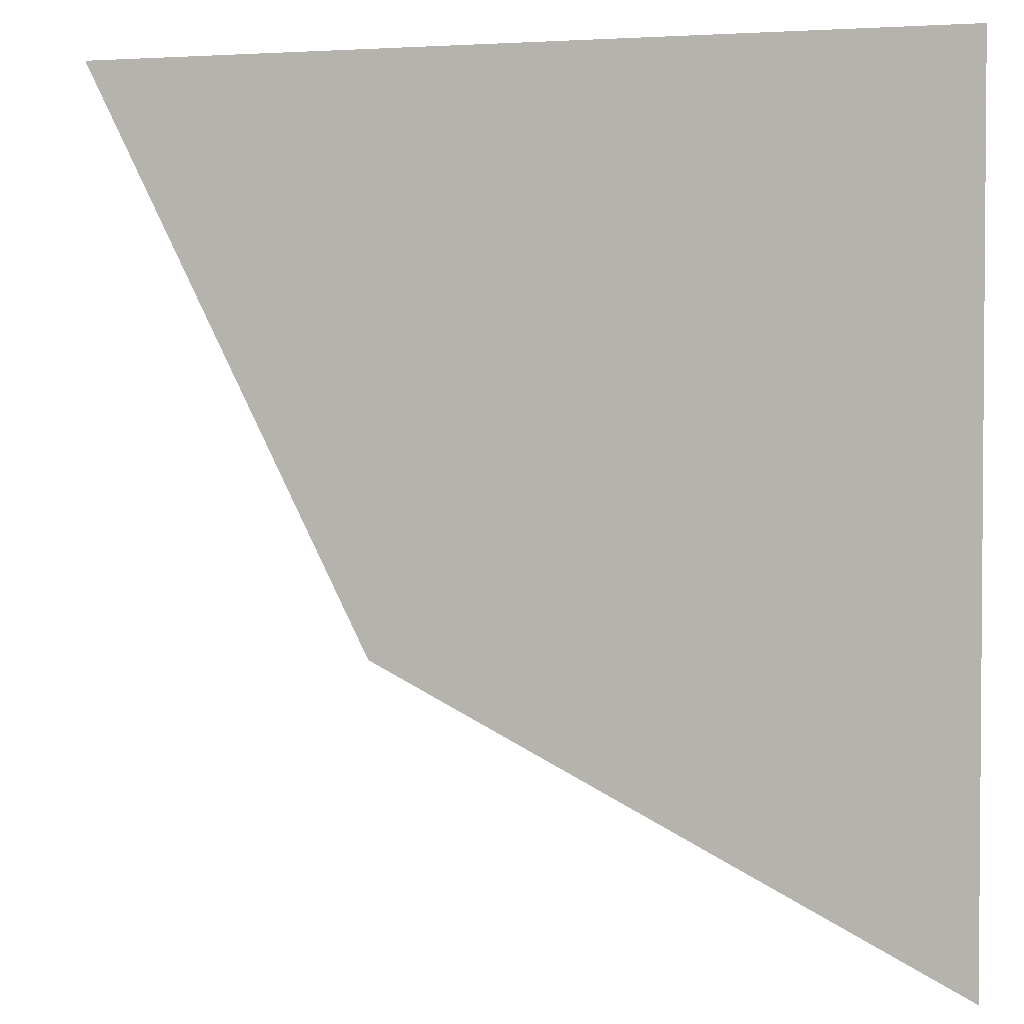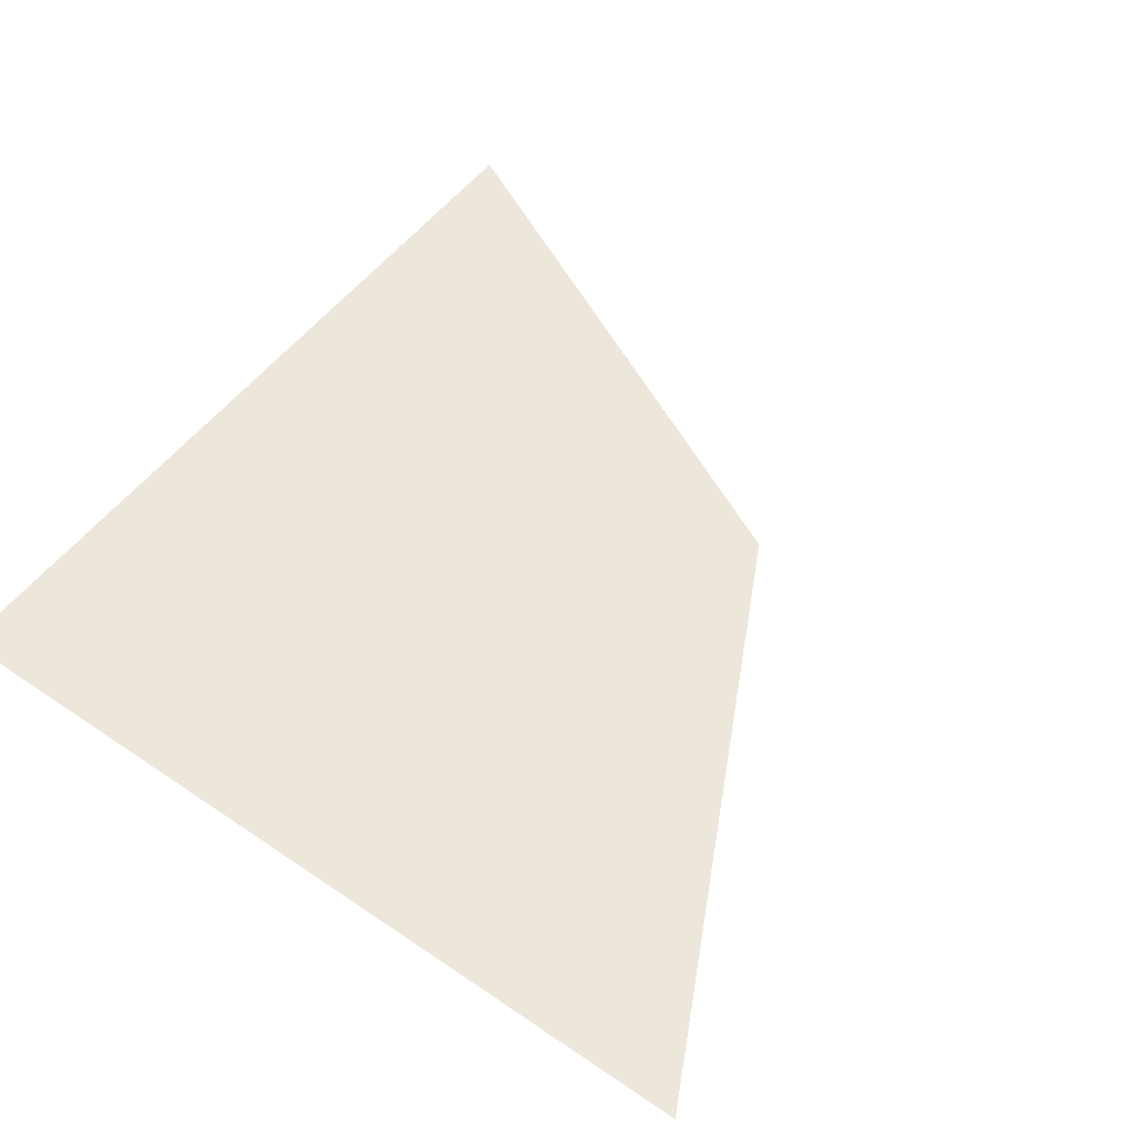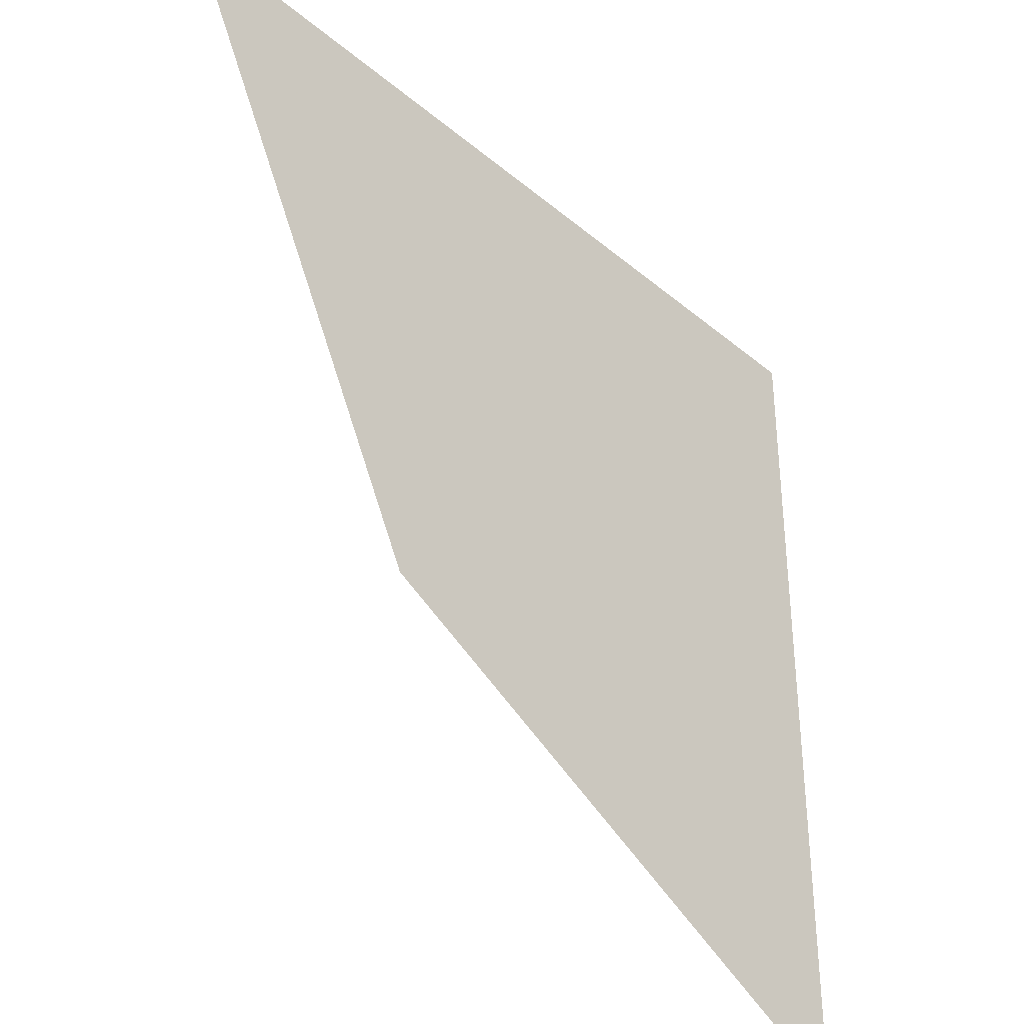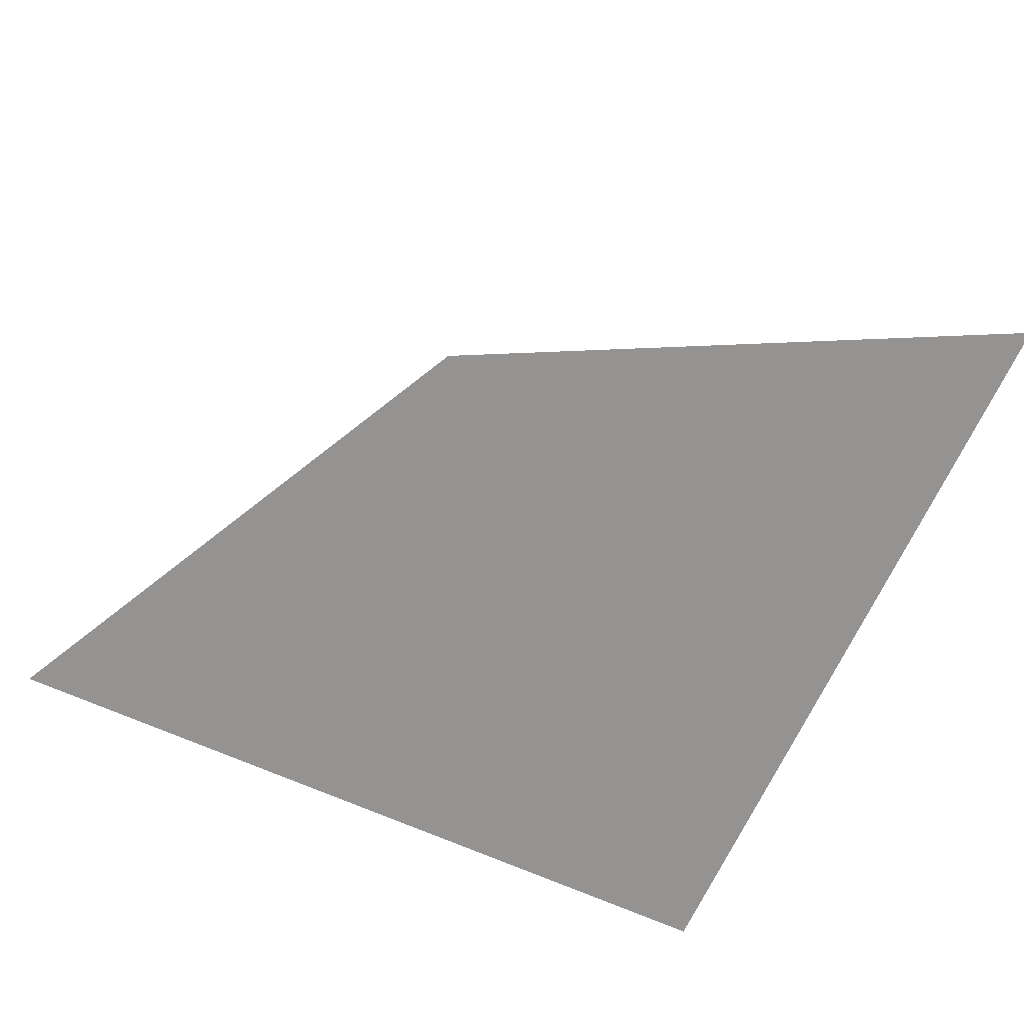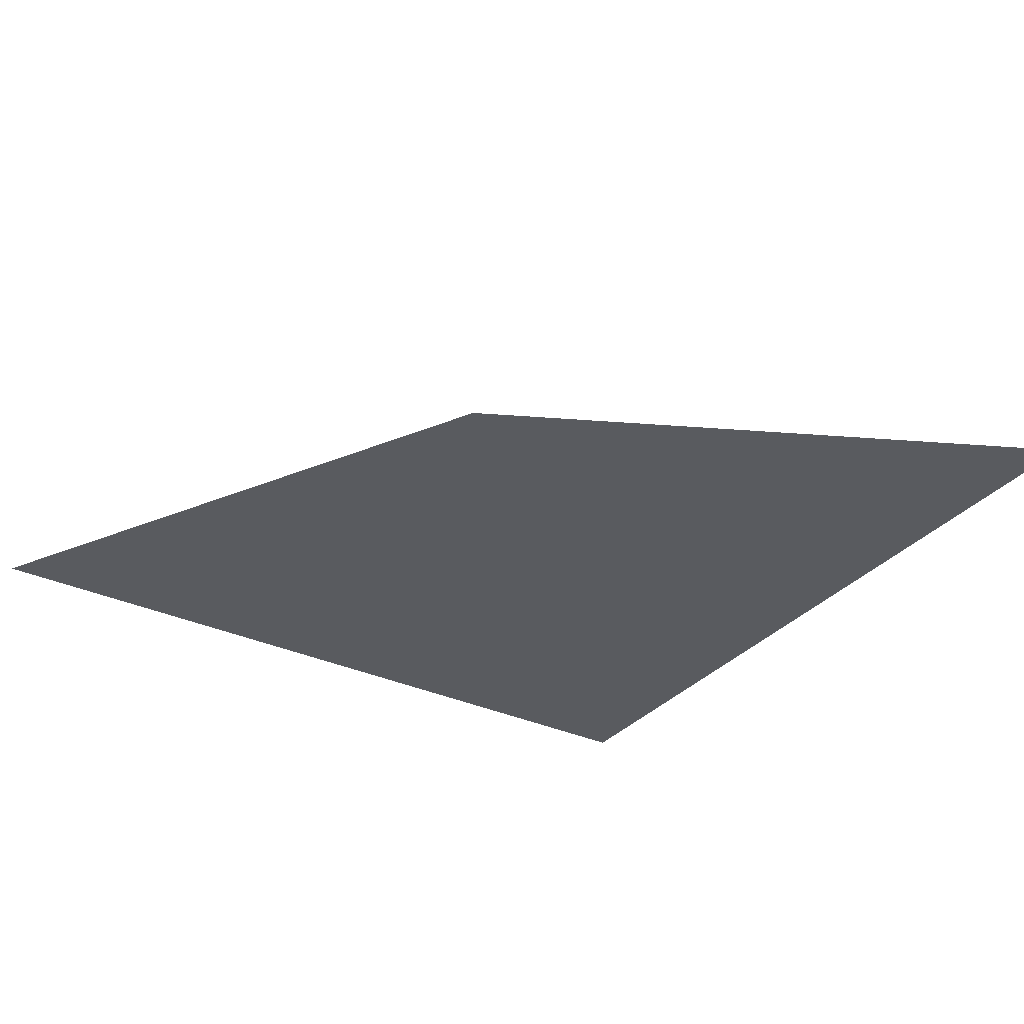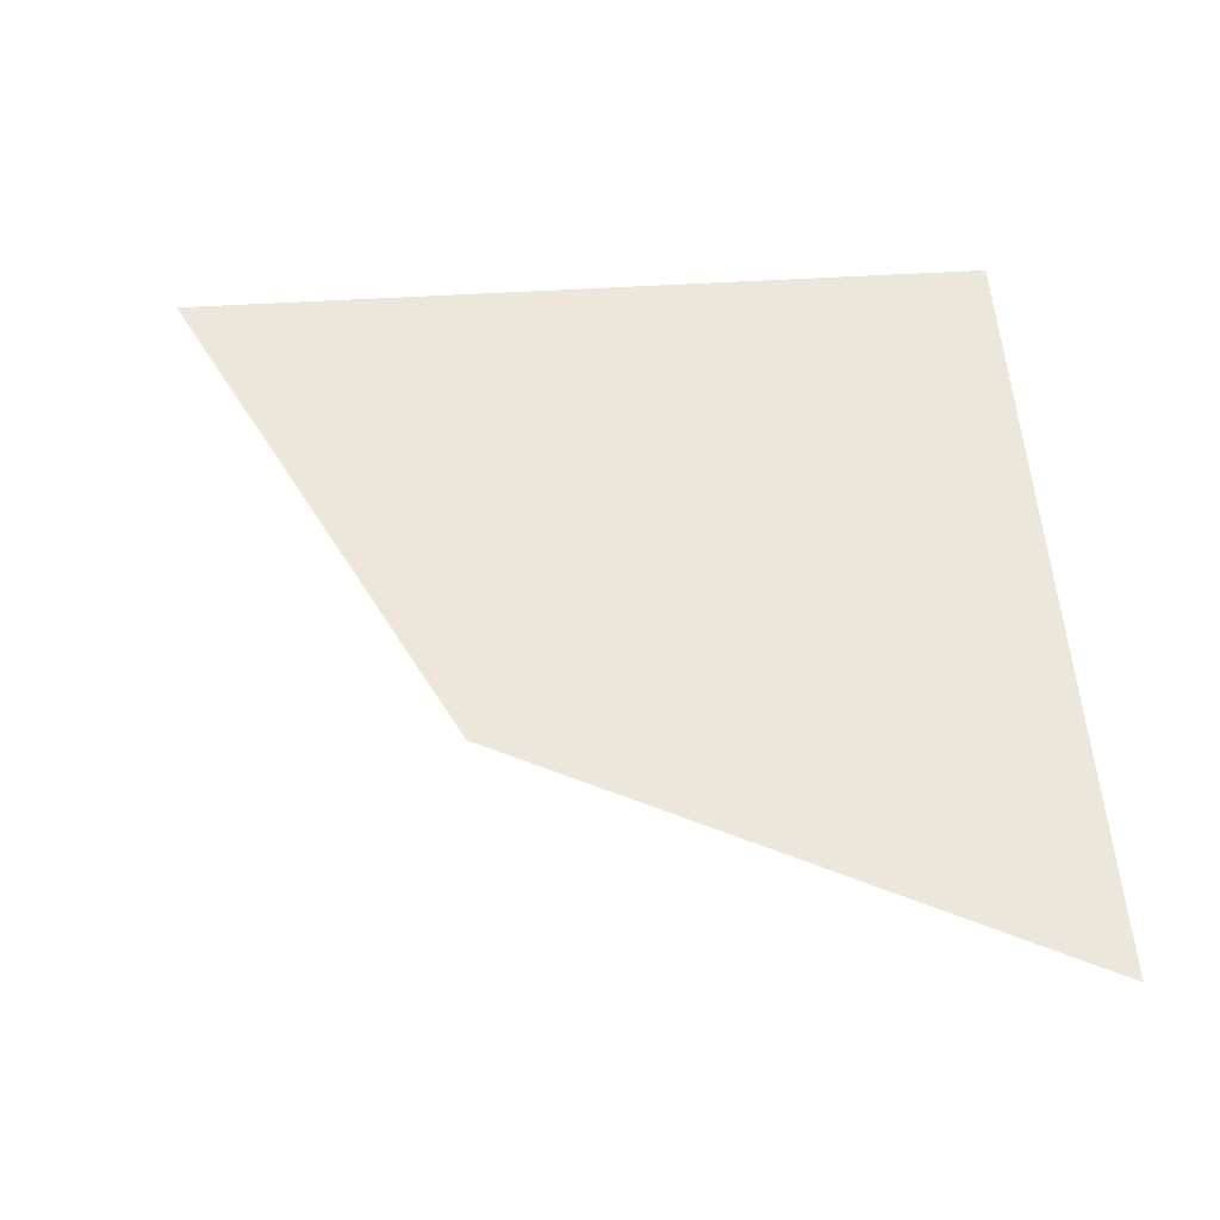
<metadata>
{"format":"obj","ext":"obj","renderer":"f3d","projection":"perspective","resolution":1024,"background":"white","views":[{"elev":2.6,"azim":16.8,"up":"+Z"},{"elev":52.7,"azim":126.2,"up":"+Y"},{"elev":-36.7,"azim":-47.2,"up":"+Z"},{"elev":-66.8,"azim":-114.4,"up":"+Y"},{"elev":-32.4,"azim":-123.1,"up":"+Y"},{"elev":52.6,"azim":-93.7,"up":"+Y"}]}
</metadata>
<code>
v  1.002  0  1.002
v  0.6674  0  1.665
v  1.665  0  1.665
v  1.665  0  0.6674
f 1 3 2
f 1 4 3
f 1 2 4
f 2 3 4

</code>
